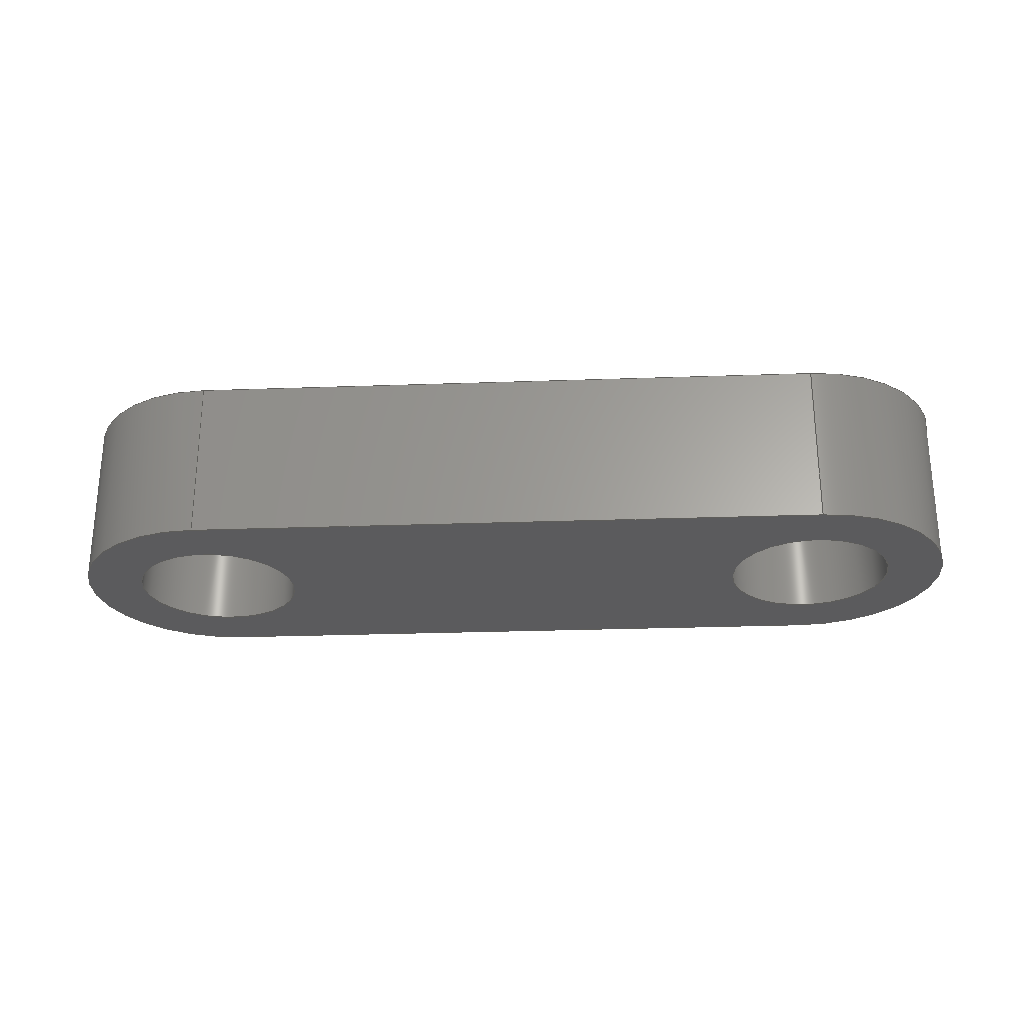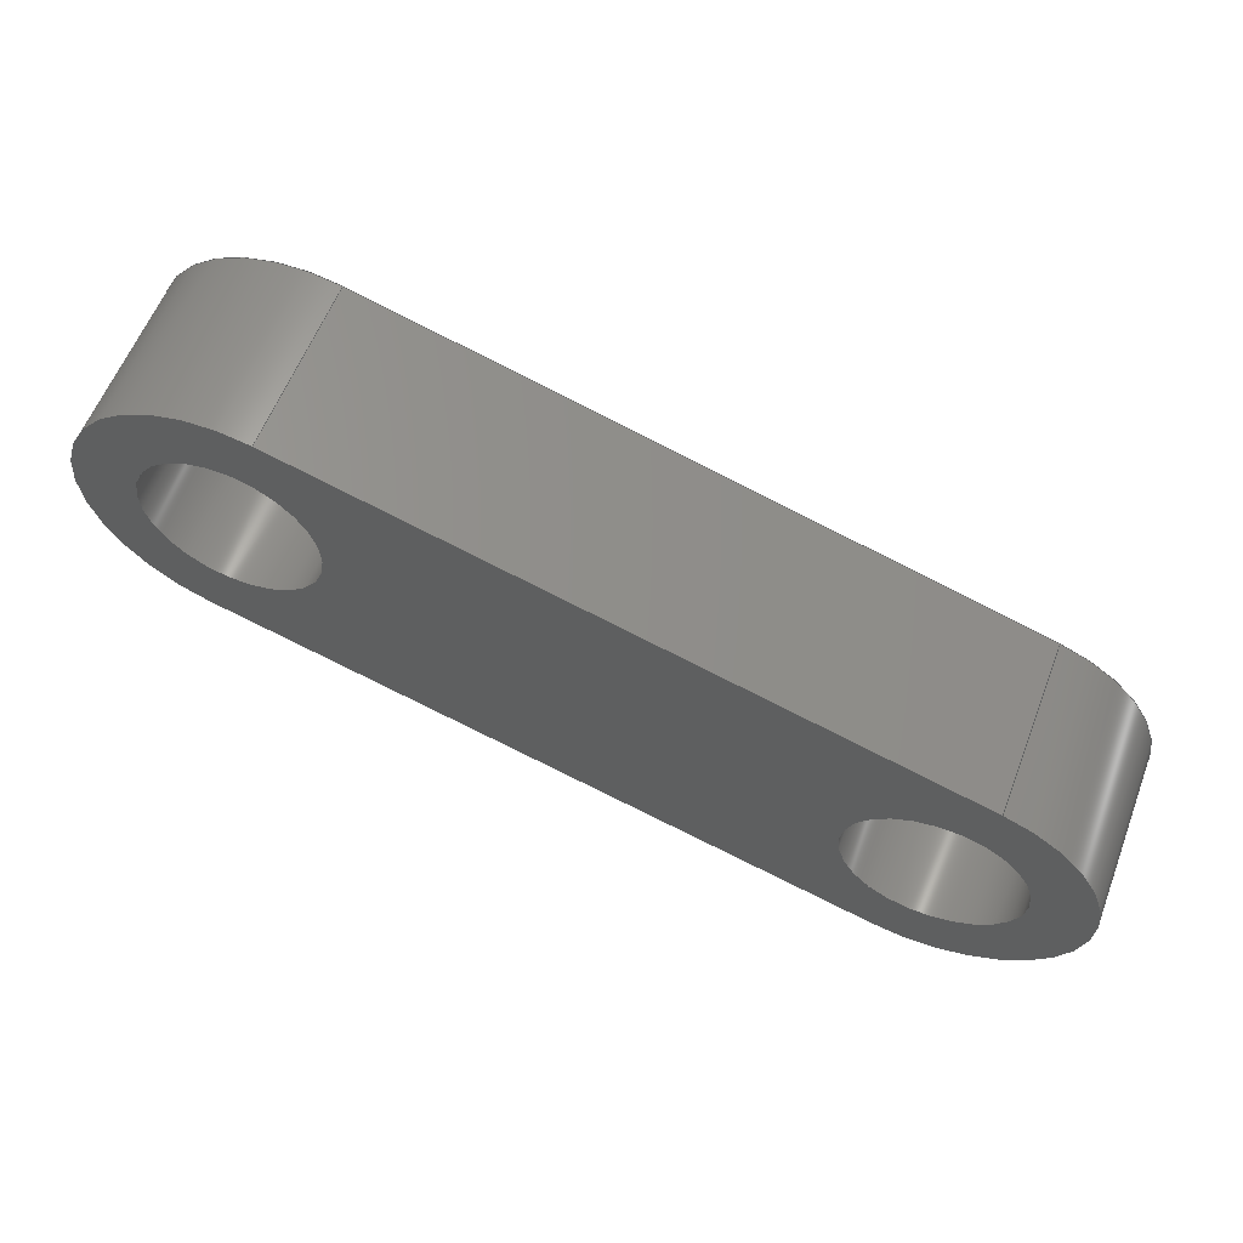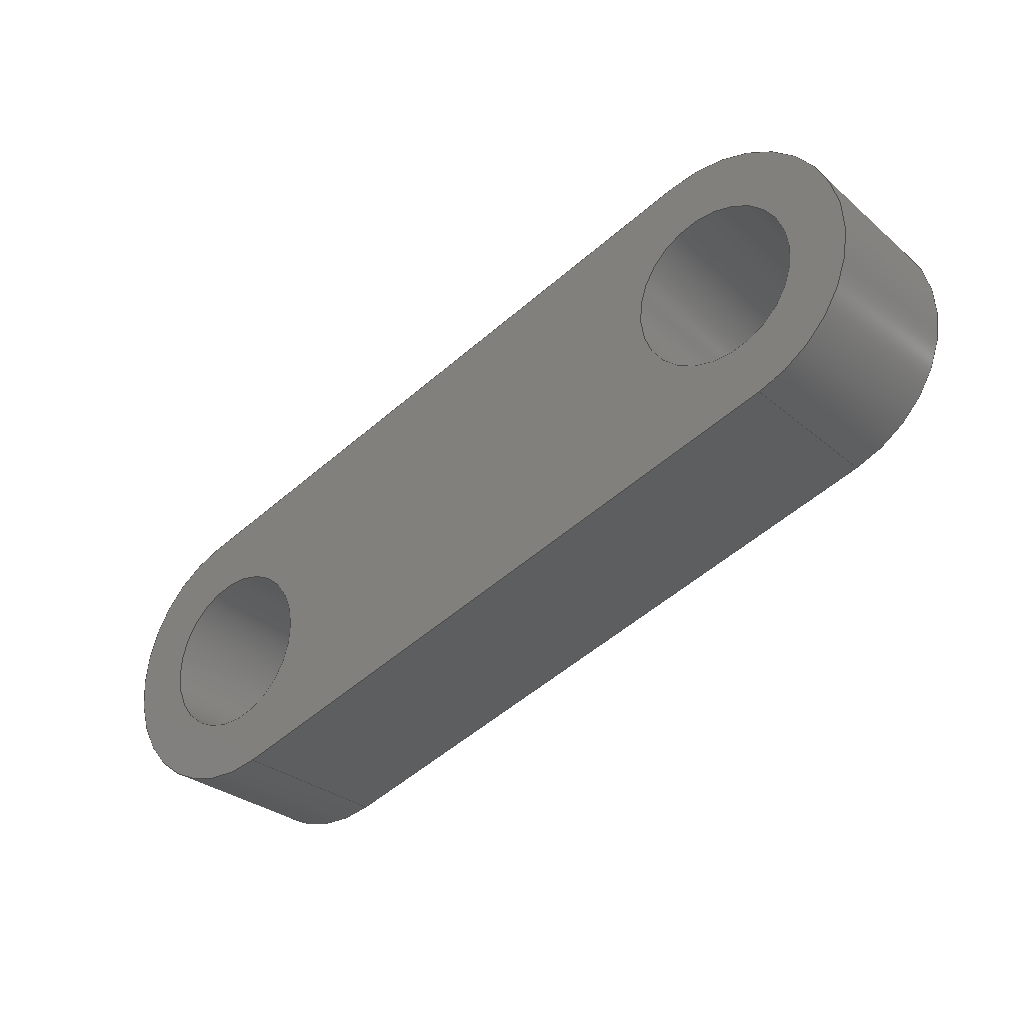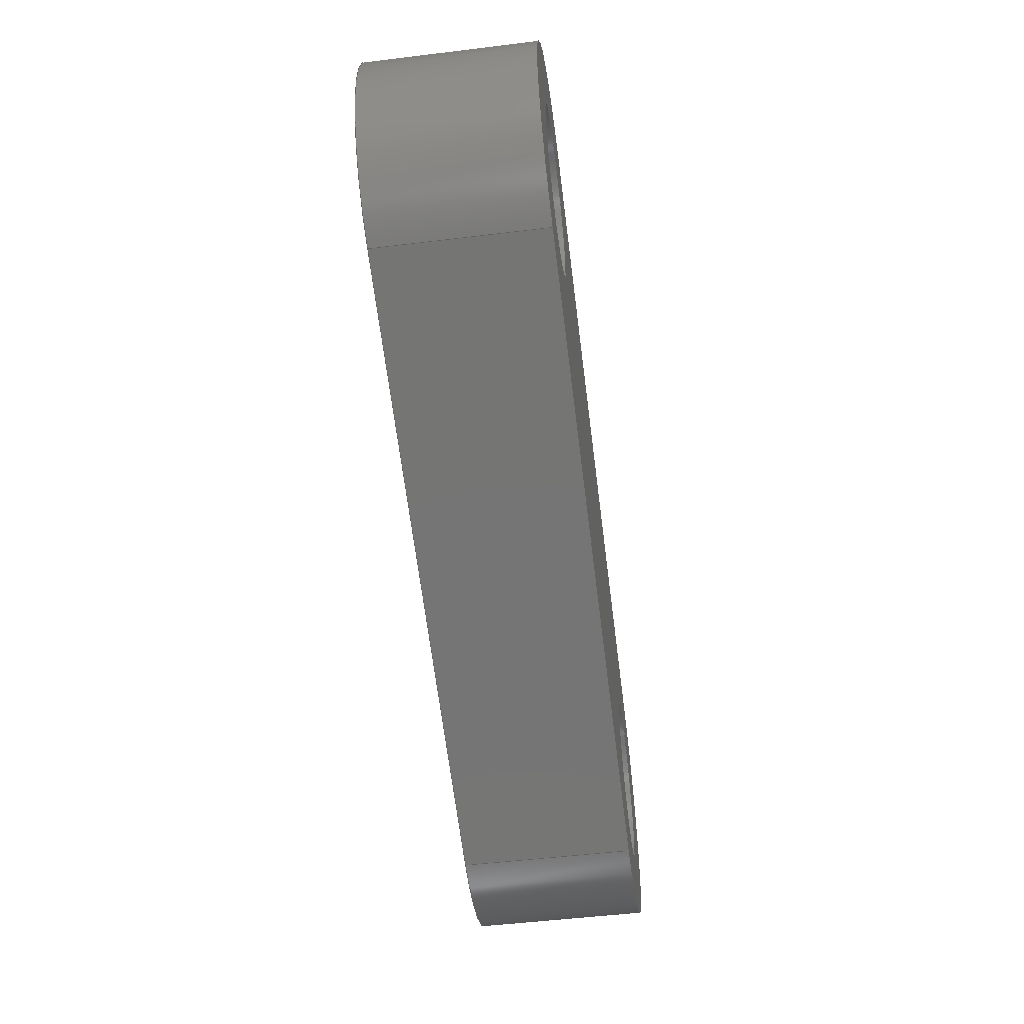
<metadata>
{"format":"step","ext":"step","renderer":"f3d","projection":"perspective","resolution":1024,"background":"white","views":[{"elev":-26.9,"azim":166.5,"up":"+Z"},{"elev":58.9,"azim":20.9,"up":"+Y"},{"elev":-29.9,"azim":-140.7,"up":"+Y"},{"elev":-51.3,"azim":-82.4,"up":"+Y"}]}
</metadata>
<code>
ISO-10303-21;
DATA;
#1=MECHANICAL_DESIGN_GEOMETRIC_PRESENTATION_REPRESENTATION('',(#8),#270);
#2=ITEM_DEFINED_TRANSFORMATION($,$,#158,#175);
#3=(
REPRESENTATION_RELATIONSHIP($,$,#281,#280)
REPRESENTATION_RELATIONSHIP_WITH_TRANSFORMATION(#2)
SHAPE_REPRESENTATION_RELATIONSHIP()
);
#4=CONTEXT_DEPENDENT_SHAPE_REPRESENTATION(#3,#279);
#5=NEXT_ASSEMBLY_USAGE_OCCURRENCE('Link:1','Link:1','Link:1',#283,#284,
'Link:1');
#6=SHAPE_REPRESENTATION_RELATIONSHIP('SRR','None',#281,#7);
#7=ADVANCED_BREP_SHAPE_REPRESENTATION('',(#9),#269);
#8=STYLED_ITEM('',(#296),#9);
#9=MANIFOLD_SOLID_BREP('Body1',#144);
#10=CYLINDRICAL_SURFACE('',#164,4.75);
#11=CYLINDRICAL_SURFACE('',#166,4.75);
#12=CYLINDRICAL_SURFACE('',#168,8);
#13=CYLINDRICAL_SURFACE('',#171,8);
#14=FACE_BOUND('',#27,.T.);
#15=FACE_BOUND('',#28,.T.);
#16=FACE_BOUND('',#36,.T.);
#17=FACE_BOUND('',#37,.T.);
#18=FACE_OUTER_BOUND('',#26,.T.);
#19=FACE_OUTER_BOUND('',#29,.T.);
#20=FACE_OUTER_BOUND('',#30,.T.);
#21=FACE_OUTER_BOUND('',#31,.T.);
#22=FACE_OUTER_BOUND('',#32,.T.);
#23=FACE_OUTER_BOUND('',#33,.T.);
#24=FACE_OUTER_BOUND('',#34,.T.);
#25=FACE_OUTER_BOUND('',#35,.T.);
#26=EDGE_LOOP('',(#96,#97,#98,#99));
#27=EDGE_LOOP('',(#100));
#28=EDGE_LOOP('',(#101));
#29=EDGE_LOOP('',(#102,#103,#104,#105));
#30=EDGE_LOOP('',(#106,#107,#108,#109));
#31=EDGE_LOOP('',(#110,#111,#112,#113));
#32=EDGE_LOOP('',(#114,#115,#116,#117));
#33=EDGE_LOOP('',(#118,#119,#120,#121));
#34=EDGE_LOOP('',(#122,#123,#124,#125));
#35=EDGE_LOOP('',(#126,#127,#128,#129));
#36=EDGE_LOOP('',(#130));
#37=EDGE_LOOP('',(#131));
#38=CIRCLE('',#160,8);
#39=CIRCLE('',#161,8);
#40=CIRCLE('',#162,4.75);
#41=CIRCLE('',#163,4.75);
#42=CIRCLE('',#165,4.75);
#43=CIRCLE('',#167,4.75);
#44=CIRCLE('',#169,8);
#45=CIRCLE('',#172,8);
#46=LINE('',#229,#56);
#47=LINE('',#233,#57);
#48=LINE('',#242,#58);
#49=LINE('',#246,#59);
#50=LINE('',#249,#60);
#51=LINE('',#252,#61);
#52=LINE('',#255,#62);
#53=LINE('',#256,#63);
#54=LINE('',#260,#64);
#55=LINE('',#262,#65);
#56=VECTOR('',#182,10);
#57=VECTOR('',#185,10);
#58=VECTOR('',#196,4.75);
#59=VECTOR('',#201,4.75);
#60=VECTOR('',#204,10);
#61=VECTOR('',#207,10);
#62=VECTOR('',#210,10);
#63=VECTOR('',#211,10);
#64=VECTOR('',#216,10);
#65=VECTOR('',#219,10);
#66=VERTEX_POINT('',#227);
#67=VERTEX_POINT('',#228);
#68=VERTEX_POINT('',#230);
#69=VERTEX_POINT('',#232);
#70=VERTEX_POINT('',#235);
#71=VERTEX_POINT('',#237);
#72=VERTEX_POINT('',#240);
#73=VERTEX_POINT('',#244);
#74=VERTEX_POINT('',#248);
#75=VERTEX_POINT('',#250);
#76=VERTEX_POINT('',#254);
#77=VERTEX_POINT('',#258);
#78=EDGE_CURVE('',#66,#67,#46,.T.);
#79=EDGE_CURVE('',#67,#68,#38,.T.);
#80=EDGE_CURVE('',#68,#69,#47,.T.);
#81=EDGE_CURVE('',#69,#66,#39,.T.);
#82=EDGE_CURVE('',#70,#70,#40,.T.);
#83=EDGE_CURVE('',#71,#71,#41,.T.);
#84=EDGE_CURVE('',#72,#72,#42,.T.);
#85=EDGE_CURVE('',#72,#71,#48,.T.);
#86=EDGE_CURVE('',#73,#73,#43,.T.);
#87=EDGE_CURVE('',#73,#70,#49,.T.);
#88=EDGE_CURVE('',#74,#67,#50,.T.);
#89=EDGE_CURVE('',#75,#74,#44,.T.);
#90=EDGE_CURVE('',#75,#68,#51,.T.);
#91=EDGE_CURVE('',#76,#75,#52,.T.);
#92=EDGE_CURVE('',#76,#69,#53,.T.);
#93=EDGE_CURVE('',#77,#76,#45,.T.);
#94=EDGE_CURVE('',#66,#77,#54,.T.);
#95=EDGE_CURVE('',#74,#77,#55,.T.);
#96=ORIENTED_EDGE('',*,*,#78,.T.);
#97=ORIENTED_EDGE('',*,*,#79,.T.);
#98=ORIENTED_EDGE('',*,*,#80,.T.);
#99=ORIENTED_EDGE('',*,*,#81,.T.);
#100=ORIENTED_EDGE('',*,*,#82,.T.);
#101=ORIENTED_EDGE('',*,*,#83,.T.);
#102=ORIENTED_EDGE('',*,*,#84,.F.);
#103=ORIENTED_EDGE('',*,*,#85,.T.);
#104=ORIENTED_EDGE('',*,*,#83,.F.);
#105=ORIENTED_EDGE('',*,*,#85,.F.);
#106=ORIENTED_EDGE('',*,*,#86,.F.);
#107=ORIENTED_EDGE('',*,*,#87,.T.);
#108=ORIENTED_EDGE('',*,*,#82,.F.);
#109=ORIENTED_EDGE('',*,*,#87,.F.);
#110=ORIENTED_EDGE('',*,*,#88,.F.);
#111=ORIENTED_EDGE('',*,*,#89,.F.);
#112=ORIENTED_EDGE('',*,*,#90,.T.);
#113=ORIENTED_EDGE('',*,*,#79,.F.);
#114=ORIENTED_EDGE('',*,*,#90,.F.);
#115=ORIENTED_EDGE('',*,*,#91,.F.);
#116=ORIENTED_EDGE('',*,*,#92,.T.);
#117=ORIENTED_EDGE('',*,*,#80,.F.);
#118=ORIENTED_EDGE('',*,*,#92,.F.);
#119=ORIENTED_EDGE('',*,*,#93,.F.);
#120=ORIENTED_EDGE('',*,*,#94,.F.);
#121=ORIENTED_EDGE('',*,*,#81,.F.);
#122=ORIENTED_EDGE('',*,*,#94,.T.);
#123=ORIENTED_EDGE('',*,*,#95,.F.);
#124=ORIENTED_EDGE('',*,*,#88,.T.);
#125=ORIENTED_EDGE('',*,*,#78,.F.);
#126=ORIENTED_EDGE('',*,*,#95,.T.);
#127=ORIENTED_EDGE('',*,*,#93,.T.);
#128=ORIENTED_EDGE('',*,*,#91,.T.);
#129=ORIENTED_EDGE('',*,*,#89,.T.);
#130=ORIENTED_EDGE('',*,*,#86,.T.);
#131=ORIENTED_EDGE('',*,*,#84,.T.);
#132=PLANE('',#159);
#133=PLANE('',#170);
#134=PLANE('',#173);
#135=PLANE('',#174);
#136=ADVANCED_FACE('',(#18,#14,#15),#132,.T.);
#137=ADVANCED_FACE('',(#19),#10,.F.);
#138=ADVANCED_FACE('',(#20),#11,.F.);
#139=ADVANCED_FACE('',(#21),#12,.T.);
#140=ADVANCED_FACE('',(#22),#133,.T.);
#141=ADVANCED_FACE('',(#23),#13,.T.);
#142=ADVANCED_FACE('',(#24),#134,.T.);
#143=ADVANCED_FACE('',(#25,#16,#17),#135,.F.);
#144=CLOSED_SHELL('',(#136,#137,#138,#139,#140,#141,#142,#143));
#145=DERIVED_UNIT_ELEMENT(#147,1);
#146=DERIVED_UNIT_ELEMENT(#272,-3);
#147=(
MASS_UNIT()
NAMED_UNIT(*)
SI_UNIT(.KILO.,.GRAM.)
);
#148=DERIVED_UNIT((#145,#146));
#149=MEASURE_REPRESENTATION_ITEM('density measure',
POSITIVE_RATIO_MEASURE(7850),#148);
#150=PROPERTY_DEFINITION_REPRESENTATION(#155,#152);
#151=PROPERTY_DEFINITION_REPRESENTATION(#156,#153);
#152=REPRESENTATION('material name',(#154),#269);
#153=REPRESENTATION('density',(#149),#269);
#154=DESCRIPTIVE_REPRESENTATION_ITEM('Steel','Steel');
#155=PROPERTY_DEFINITION('material property','material name',#284);
#156=PROPERTY_DEFINITION('material property','density of part',#284);
#157=AXIS2_PLACEMENT_3D('',#224,#176,#177);
#158=AXIS2_PLACEMENT_3D('',#225,#178,#179);
#159=AXIS2_PLACEMENT_3D('',#226,#180,#181);
#160=AXIS2_PLACEMENT_3D('',#231,#183,#184);
#161=AXIS2_PLACEMENT_3D('',#234,#186,#187);
#162=AXIS2_PLACEMENT_3D('',#236,#188,#189);
#163=AXIS2_PLACEMENT_3D('',#238,#190,#191);
#164=AXIS2_PLACEMENT_3D('',#239,#192,#193);
#165=AXIS2_PLACEMENT_3D('',#241,#194,#195);
#166=AXIS2_PLACEMENT_3D('',#243,#197,#198);
#167=AXIS2_PLACEMENT_3D('',#245,#199,#200);
#168=AXIS2_PLACEMENT_3D('',#247,#202,#203);
#169=AXIS2_PLACEMENT_3D('',#251,#205,#206);
#170=AXIS2_PLACEMENT_3D('',#253,#208,#209);
#171=AXIS2_PLACEMENT_3D('',#257,#212,#213);
#172=AXIS2_PLACEMENT_3D('',#259,#214,#215);
#173=AXIS2_PLACEMENT_3D('',#261,#217,#218);
#174=AXIS2_PLACEMENT_3D('',#263,#220,#221);
#175=AXIS2_PLACEMENT_3D('',#264,#222,#223);
#176=DIRECTION('axis',(0,0,1));
#177=DIRECTION('refdir',(1,0,0));
#178=DIRECTION('axis',(0,0,1));
#179=DIRECTION('refdir',(1,0,0));
#180=DIRECTION('center_axis',(0,0,1));
#181=DIRECTION('ref_axis',(1,0,0));
#182=DIRECTION('',(1,0,0));
#183=DIRECTION('center_axis',(0,0,1));
#184=DIRECTION('ref_axis',(1,0,0));
#185=DIRECTION('',(-1,0,0));
#186=DIRECTION('center_axis',(0,0,1));
#187=DIRECTION('ref_axis',(1,0,0));
#188=DIRECTION('center_axis',(0,0,-1));
#189=DIRECTION('ref_axis',(1,0,0));
#190=DIRECTION('center_axis',(0,0,-1));
#191=DIRECTION('ref_axis',(1,0,0));
#192=DIRECTION('center_axis',(0,0,-1));
#193=DIRECTION('ref_axis',(1,0,0));
#194=DIRECTION('center_axis',(0,0,1));
#195=DIRECTION('ref_axis',(1,0,0));
#196=DIRECTION('',(0,0,1));
#197=DIRECTION('center_axis',(0,0,-1));
#198=DIRECTION('ref_axis',(1,0,0));
#199=DIRECTION('center_axis',(0,0,1));
#200=DIRECTION('ref_axis',(1,0,0));
#201=DIRECTION('',(0,0,1));
#202=DIRECTION('center_axis',(0,0,-1));
#203=DIRECTION('ref_axis',(1,0,0));
#204=DIRECTION('',(0,0,1));
#205=DIRECTION('center_axis',(0,0,-1));
#206=DIRECTION('ref_axis',(1,0,0));
#207=DIRECTION('',(0,0,1));
#208=DIRECTION('center_axis',(0,1,0));
#209=DIRECTION('ref_axis',(1,0,0));
#210=DIRECTION('',(1,0,0));
#211=DIRECTION('',(0,0,1));
#212=DIRECTION('center_axis',(0,0,-1));
#213=DIRECTION('ref_axis',(-1,-0.0001182,0));
#214=DIRECTION('center_axis',(0,0,-1));
#215=DIRECTION('ref_axis',(1,0,0));
#216=DIRECTION('',(0,0,-1));
#217=DIRECTION('center_axis',(0,-1,0));
#218=DIRECTION('ref_axis',(-1,0,0));
#219=DIRECTION('',(-1,0,0));
#220=DIRECTION('center_axis',(0,0,1));
#221=DIRECTION('ref_axis',(1,0,0));
#222=DIRECTION('',(1.441e-18,1.169e-17,1));
#223=DIRECTION('',(0.9582,-0.2862,-4.345e-18));
#224=CARTESIAN_POINT('',(0,0,0));
#225=CARTESIAN_POINT('',(0,0,0));
#226=CARTESIAN_POINT('Origin',(46.61,0,1.5));
#227=CARTESIAN_POINT('',(28.23,-8,1.5));
#228=CARTESIAN_POINT('',(65,-8,1.5));
#229=CARTESIAN_POINT('',(28.23,-8,1.5));
#230=CARTESIAN_POINT('',(65,8,1.5));
#231=CARTESIAN_POINT('Origin',(65,1.118e-07,1.5));
#232=CARTESIAN_POINT('',(28.23,8,1.5));
#233=CARTESIAN_POINT('',(28.23,8,1.5));
#234=CARTESIAN_POINT('Origin',(28.23,3.469e-17,1.5));
#235=CARTESIAN_POINT('',(23.48,-5.47e-16,1.5));
#236=CARTESIAN_POINT('Origin',(28.23,3.469e-17,1.5));
#237=CARTESIAN_POINT('',(60.25,1.118e-07,1.5));
#238=CARTESIAN_POINT('Origin',(65,1.118e-07,1.5));
#239=CARTESIAN_POINT('Origin',(65,1.118e-07,0));
#240=CARTESIAN_POINT('',(60.25,1.118e-07,-8));
#241=CARTESIAN_POINT('Origin',(65,1.118e-07,-8));
#242=CARTESIAN_POINT('',(60.25,1.118e-07,0));
#243=CARTESIAN_POINT('Origin',(28.23,3.469e-17,0));
#244=CARTESIAN_POINT('',(23.48,-5.47e-16,-8));
#245=CARTESIAN_POINT('Origin',(28.23,3.469e-17,-8));
#246=CARTESIAN_POINT('',(23.48,6.164e-16,0));
#247=CARTESIAN_POINT('Origin',(65,1.118e-07,0));
#248=CARTESIAN_POINT('',(65,-8,-8));
#249=CARTESIAN_POINT('',(65,-8,0));
#250=CARTESIAN_POINT('',(65,8,-8));
#251=CARTESIAN_POINT('Origin',(65,1.118e-07,-8));
#252=CARTESIAN_POINT('',(65,8,0));
#253=CARTESIAN_POINT('Origin',(28.23,8,0));
#254=CARTESIAN_POINT('',(28.23,8,-8));
#255=CARTESIAN_POINT('',(28.23,8,-8));
#256=CARTESIAN_POINT('',(28.23,8,0));
#257=CARTESIAN_POINT('Origin',(28.23,3.469e-17,0));
#258=CARTESIAN_POINT('',(28.23,-8,-8));
#259=CARTESIAN_POINT('Origin',(28.23,3.469e-17,-8));
#260=CARTESIAN_POINT('',(28.23,-8,0));
#261=CARTESIAN_POINT('Origin',(65,-8,0));
#262=CARTESIAN_POINT('',(28.23,-8,-8));
#263=CARTESIAN_POINT('Origin',(46.61,0,-8));
#264=CARTESIAN_POINT('',(-0.8545,18.61,-8));
#265=UNCERTAINTY_MEASURE_WITH_UNIT(LENGTH_MEASURE(0.01),#271,
'DISTANCE_ACCURACY_VALUE',
'Maximum model space distance between geometric entities at asserted c
onnectivities');
#266=UNCERTAINTY_MEASURE_WITH_UNIT(LENGTH_MEASURE(0.01),#271,
'DISTANCE_ACCURACY_VALUE',
'Maximum model space distance between geometric entities at asserted c
onnectivities');
#267=UNCERTAINTY_MEASURE_WITH_UNIT(LENGTH_MEASURE(0.01),#271,
'DISTANCE_ACCURACY_VALUE',
'Maximum model space distance between geometric entities at asserted c
onnectivities');
#268=(
GEOMETRIC_REPRESENTATION_CONTEXT(3)
GLOBAL_UNCERTAINTY_ASSIGNED_CONTEXT((#265))
GLOBAL_UNIT_ASSIGNED_CONTEXT((#271,#273,#274))
REPRESENTATION_CONTEXT('','3D')
);
#269=(
GEOMETRIC_REPRESENTATION_CONTEXT(3)
GLOBAL_UNCERTAINTY_ASSIGNED_CONTEXT((#266))
GLOBAL_UNIT_ASSIGNED_CONTEXT((#271,#273,#274))
REPRESENTATION_CONTEXT('','3D')
);
#270=(
GEOMETRIC_REPRESENTATION_CONTEXT(3)
GLOBAL_UNCERTAINTY_ASSIGNED_CONTEXT((#267))
GLOBAL_UNIT_ASSIGNED_CONTEXT((#271,#273,#274))
REPRESENTATION_CONTEXT('','3D')
);
#271=(
LENGTH_UNIT()
NAMED_UNIT(*)
SI_UNIT(.MILLI.,.METRE.)
);
#272=(
LENGTH_UNIT()
NAMED_UNIT(*)
SI_UNIT($,.METRE.)
);
#273=(
NAMED_UNIT(*)
PLANE_ANGLE_UNIT()
SI_UNIT($,.RADIAN.)
);
#274=(
NAMED_UNIT(*)
SI_UNIT($,.STERADIAN.)
SOLID_ANGLE_UNIT()
);
#275=SHAPE_DEFINITION_REPRESENTATION(#277,#280);
#276=SHAPE_DEFINITION_REPRESENTATION(#278,#281);
#277=PRODUCT_DEFINITION_SHAPE('',$,#283);
#278=PRODUCT_DEFINITION_SHAPE('',$,#284);
#279=PRODUCT_DEFINITION_SHAPE($,$,#5);
#280=SHAPE_REPRESENTATION('',(#157,#175),#268);
#281=SHAPE_REPRESENTATION('',(#158),#269);
#282=PRODUCT_DEFINITION_CONTEXT('part definition',#290,'design');
#283=PRODUCT_DEFINITION('Hand','Hand v3',#285,#282);
#284=PRODUCT_DEFINITION('Link','Link',#286,#282);
#285=PRODUCT_DEFINITION_FORMATION('',$,#292);
#286=PRODUCT_DEFINITION_FORMATION('',$,#293);
#287=PRODUCT_RELATED_PRODUCT_CATEGORY('Hand v3','Hand v3',(#292));
#288=PRODUCT_RELATED_PRODUCT_CATEGORY('Link','Link',(#293));
#289=APPLICATION_PROTOCOL_DEFINITION('international standard',
'automotive_design',2009,#290);
#290=APPLICATION_CONTEXT(
'Core Data for Automotive Mechanical Design Process');
#291=PRODUCT_CONTEXT('part definition',#290,'mechanical');
#292=PRODUCT('Hand','Hand v3',$,(#291));
#293=PRODUCT('Link','Link',$,(#291));
#294=PRESENTATION_STYLE_ASSIGNMENT((#297));
#295=PRESENTATION_STYLE_ASSIGNMENT((#298));
#296=PRESENTATION_STYLE_ASSIGNMENT((#299));
#297=SURFACE_STYLE_USAGE(.BOTH.,#300);
#298=SURFACE_STYLE_USAGE(.BOTH.,#301);
#299=SURFACE_STYLE_USAGE(.BOTH.,#302);
#300=SURFACE_SIDE_STYLE('',(#303));
#301=SURFACE_SIDE_STYLE('',(#304));
#302=SURFACE_SIDE_STYLE('',(#305));
#303=SURFACE_STYLE_FILL_AREA(#306);
#304=SURFACE_STYLE_FILL_AREA(#307);
#305=SURFACE_STYLE_FILL_AREA(#308);
#306=FILL_AREA_STYLE('Steel - Satin',(#309));
#307=FILL_AREA_STYLE('Stainless Steel - Brushed Linear Long',(#310));
#308=FILL_AREA_STYLE('ABS (White)',(#311));
#309=FILL_AREA_STYLE_COLOUR('Steel - Satin',#312);
#310=FILL_AREA_STYLE_COLOUR('Stainless Steel - Brushed Linear Long',#313);
#311=FILL_AREA_STYLE_COLOUR('ABS (White)',#314);
#312=COLOUR_RGB('Steel - Satin',0.6275,0.6275,0.6275);
#313=COLOUR_RGB('Stainless Steel - Brushed Linear Long',0.7961,
0.7961,0.7961);
#314=COLOUR_RGB('ABS (White)',0.9647,0.9647,0.9529);
ENDSEC;
END-ISO-10303-21;

</code>
